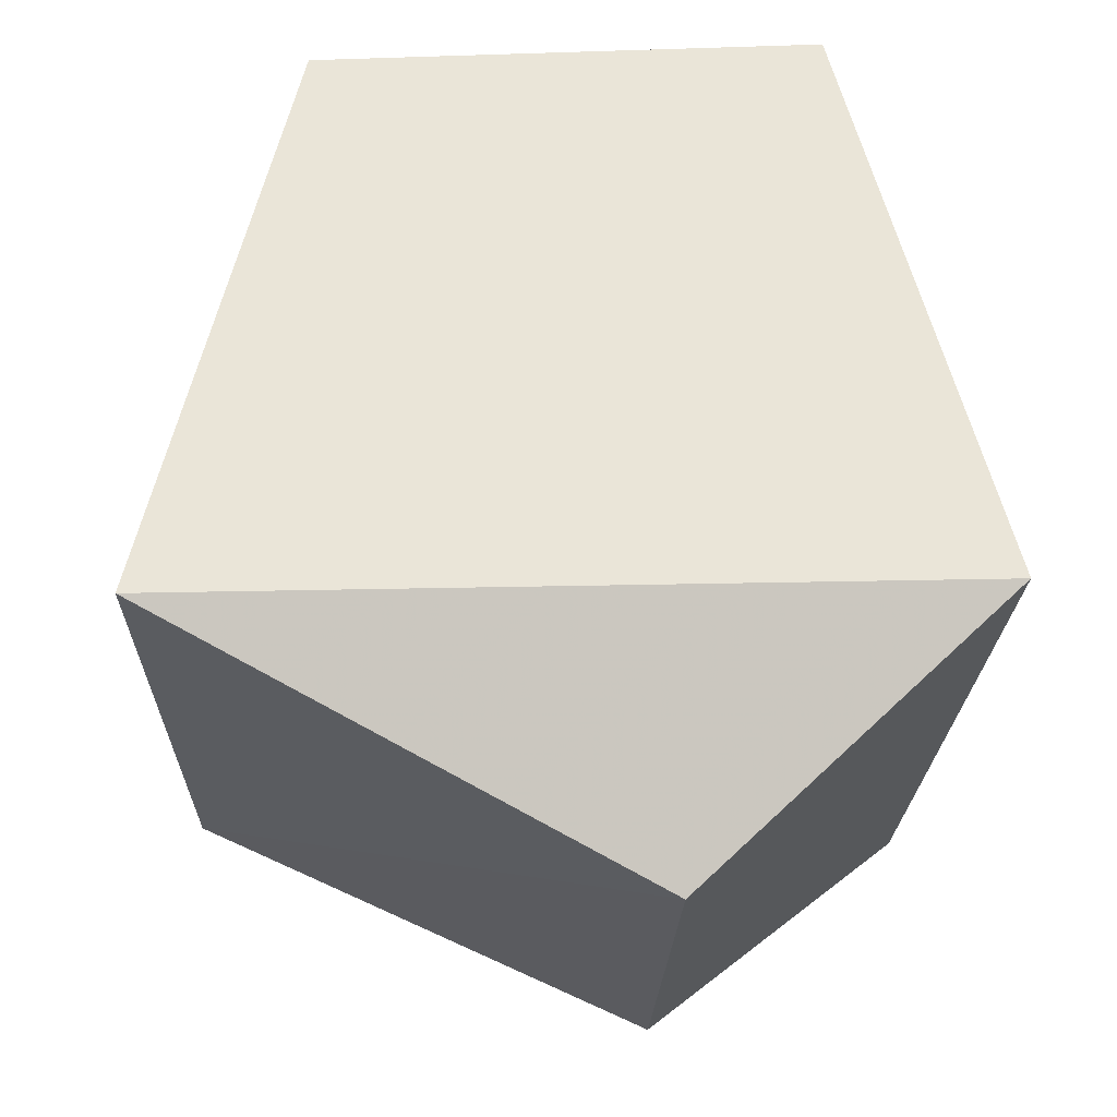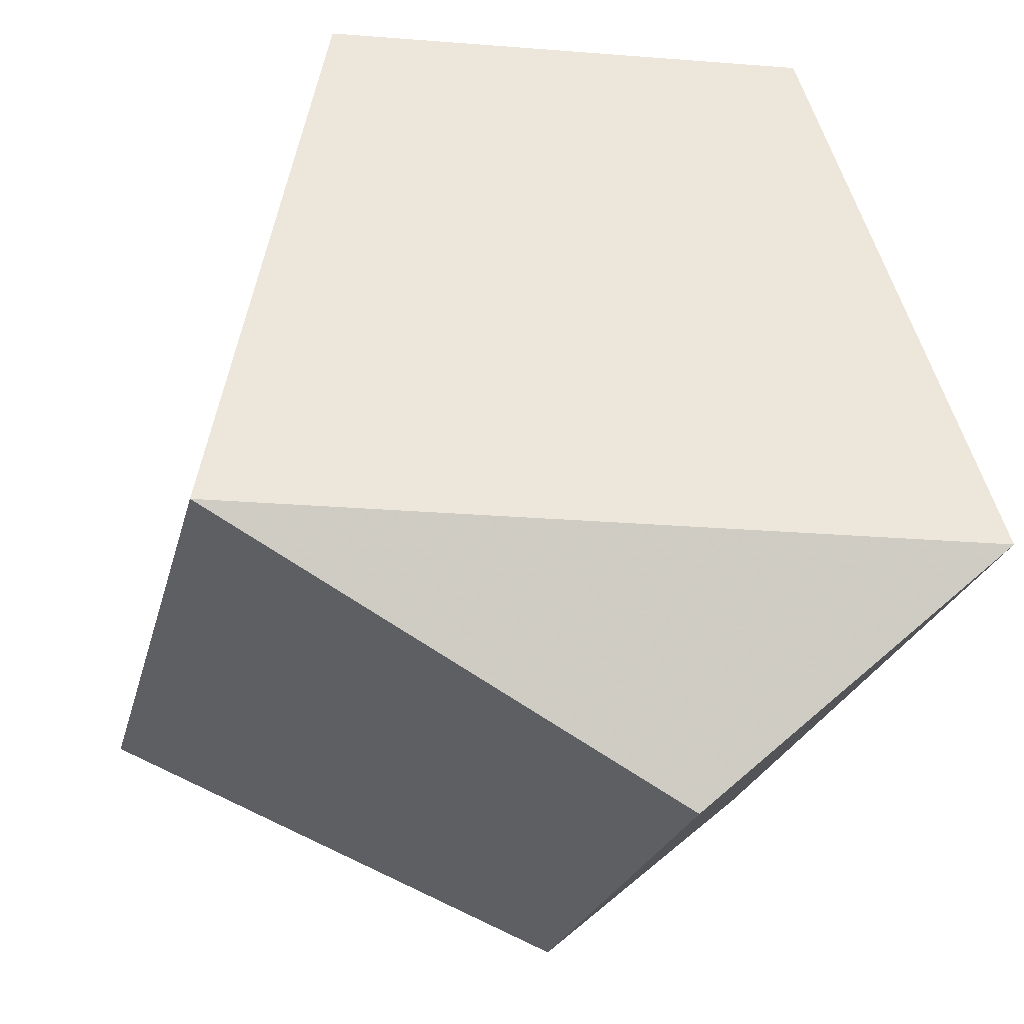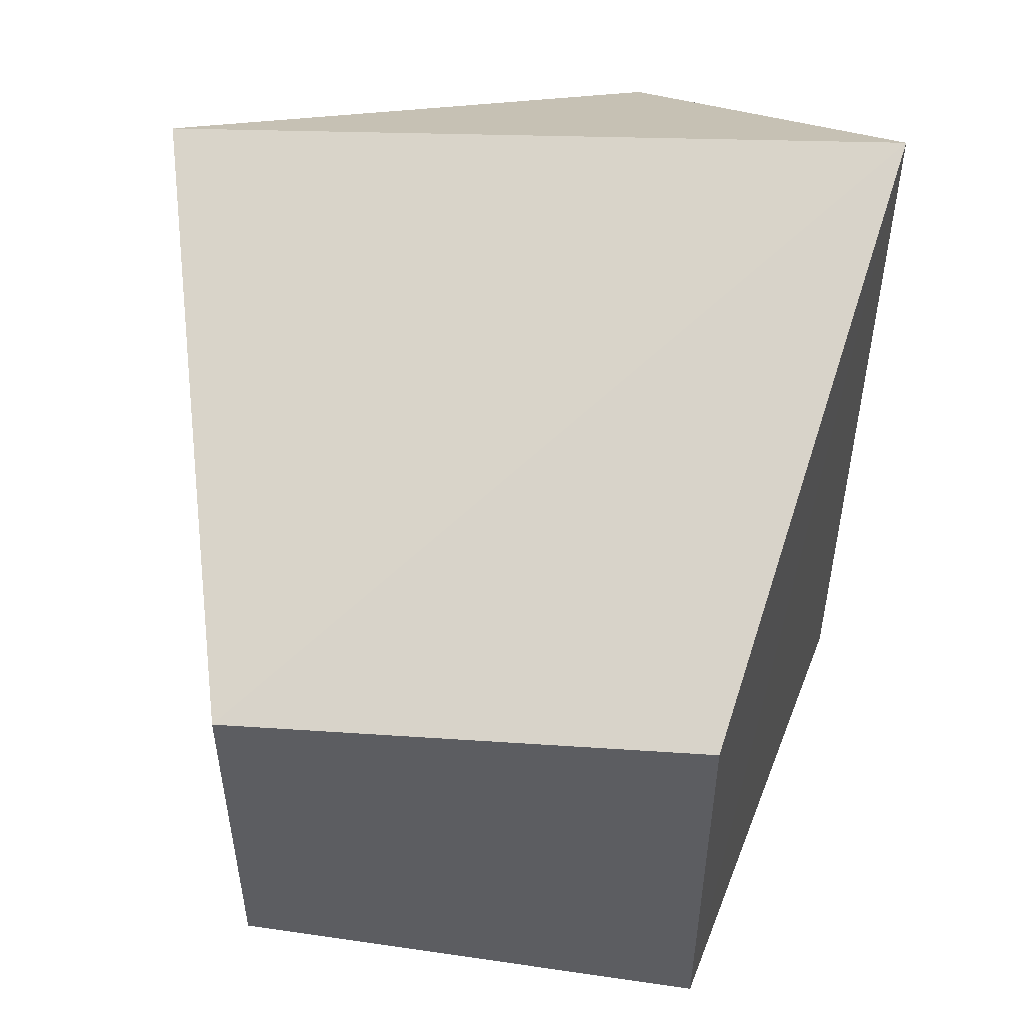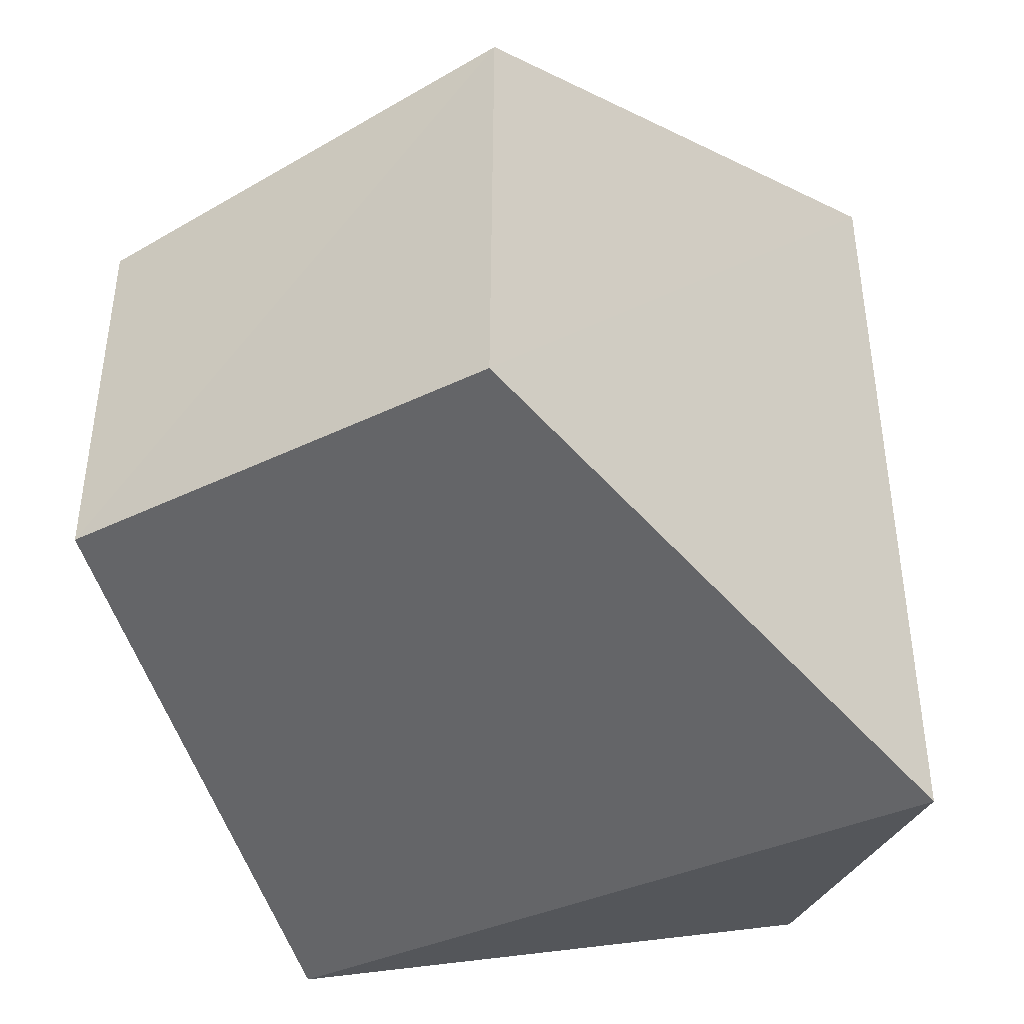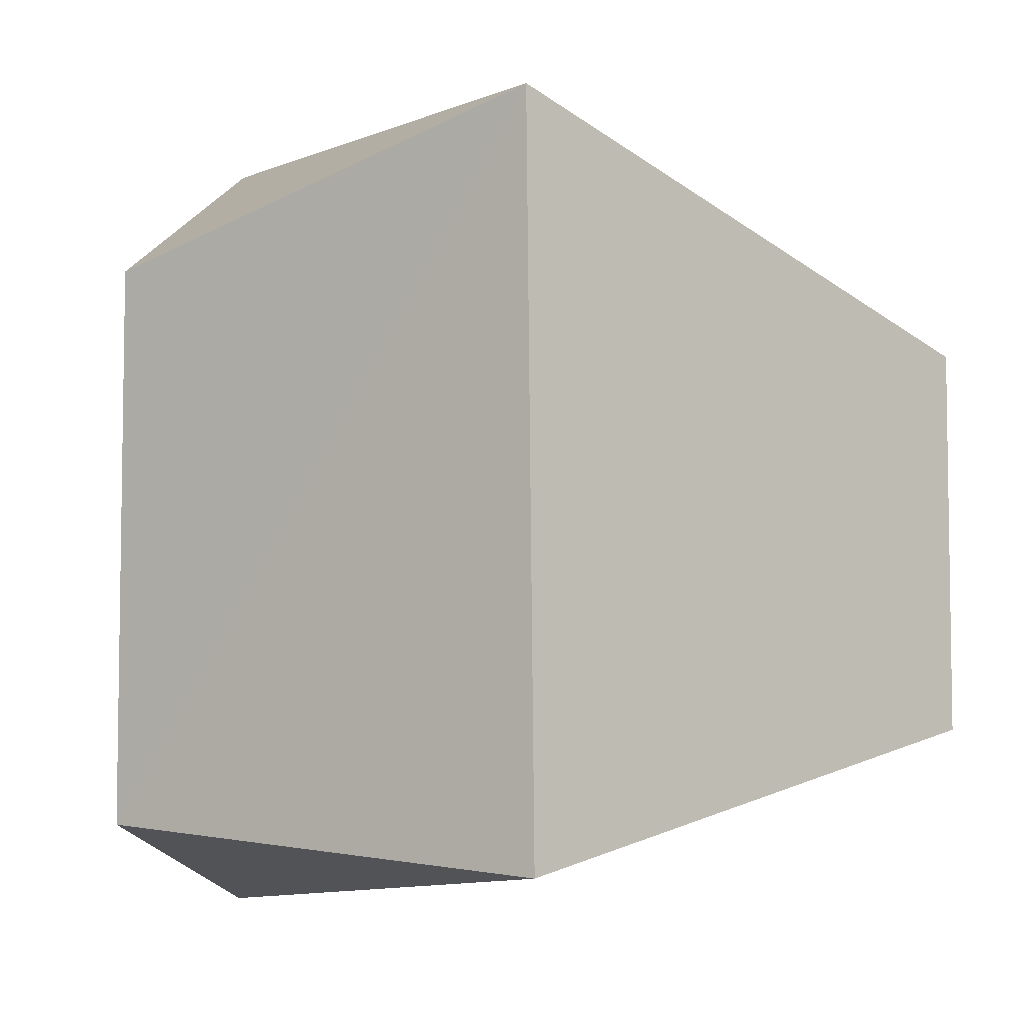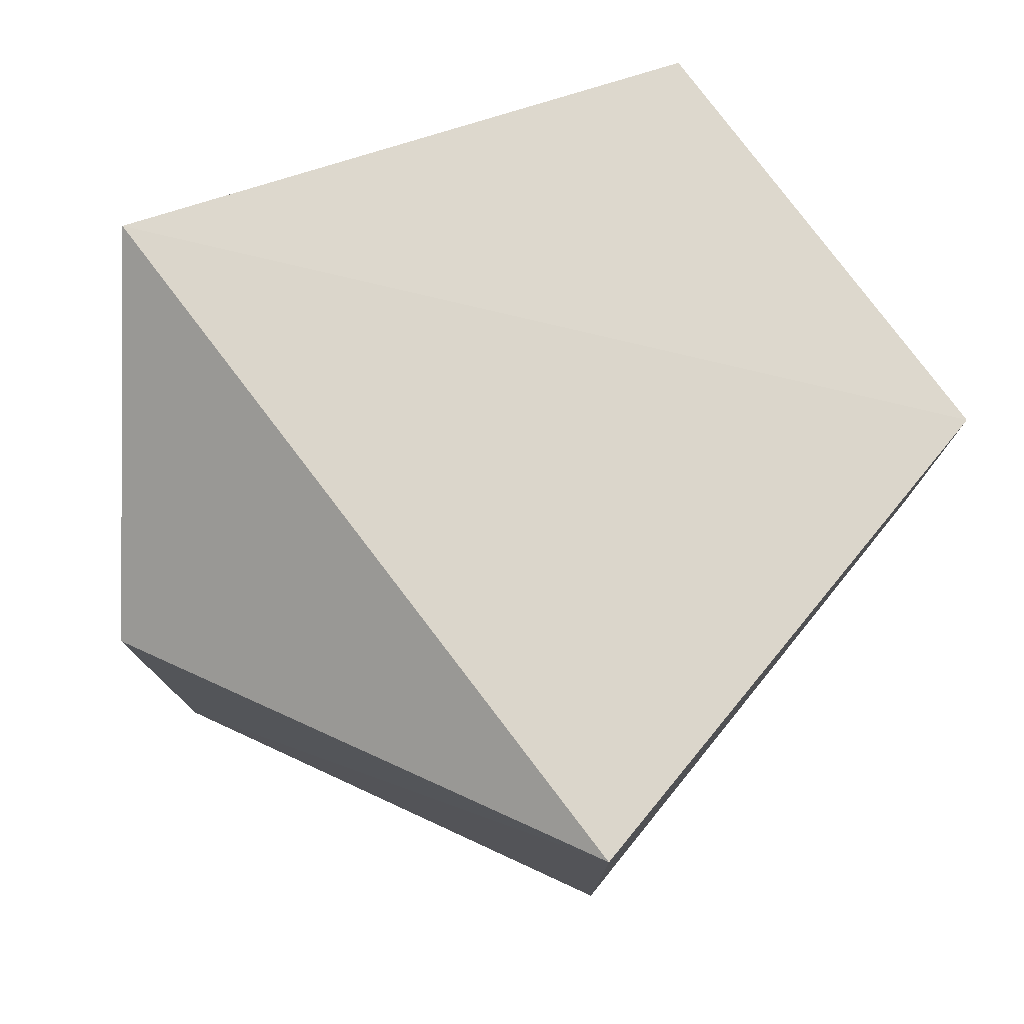
<metadata>
{"format":"obj","ext":"obj","renderer":"f3d","projection":"perspective","resolution":1024,"background":"white","views":[{"elev":-19.8,"azim":178.7,"up":"+Y"},{"elev":-22.0,"azim":167.4,"up":"+Y"},{"elev":52.9,"azim":-173.5,"up":"+Z"},{"elev":-42.9,"azim":-147.5,"up":"+Z"},{"elev":-5.7,"azim":62.6,"up":"+Z"},{"elev":78.5,"azim":52.0,"up":"+Z"}]}
</metadata>
<code>
v -0.088 -0.171 -0.094
v -0.088 -0.172 0.115
v -0.056 -0.03 -0.055
v -0.056 -0.031 0.059
v 0.092 -0.171 -0.081
v 0.092 -0.173 0.099
v 0.06 -0.031 -0.047
v 0.06 -0.031 0.051
v -0.021 -0.23 0.07
v -0.021 -0.23 -0.071
f 2 6 9
f 5 1 10
f 2 1 3 4
f 1 5 7 3
f 6 5 10 9
f 10 1 2 9
f 6 8 7 5
f 2 4 8 6
f 4 3 7 8

</code>
